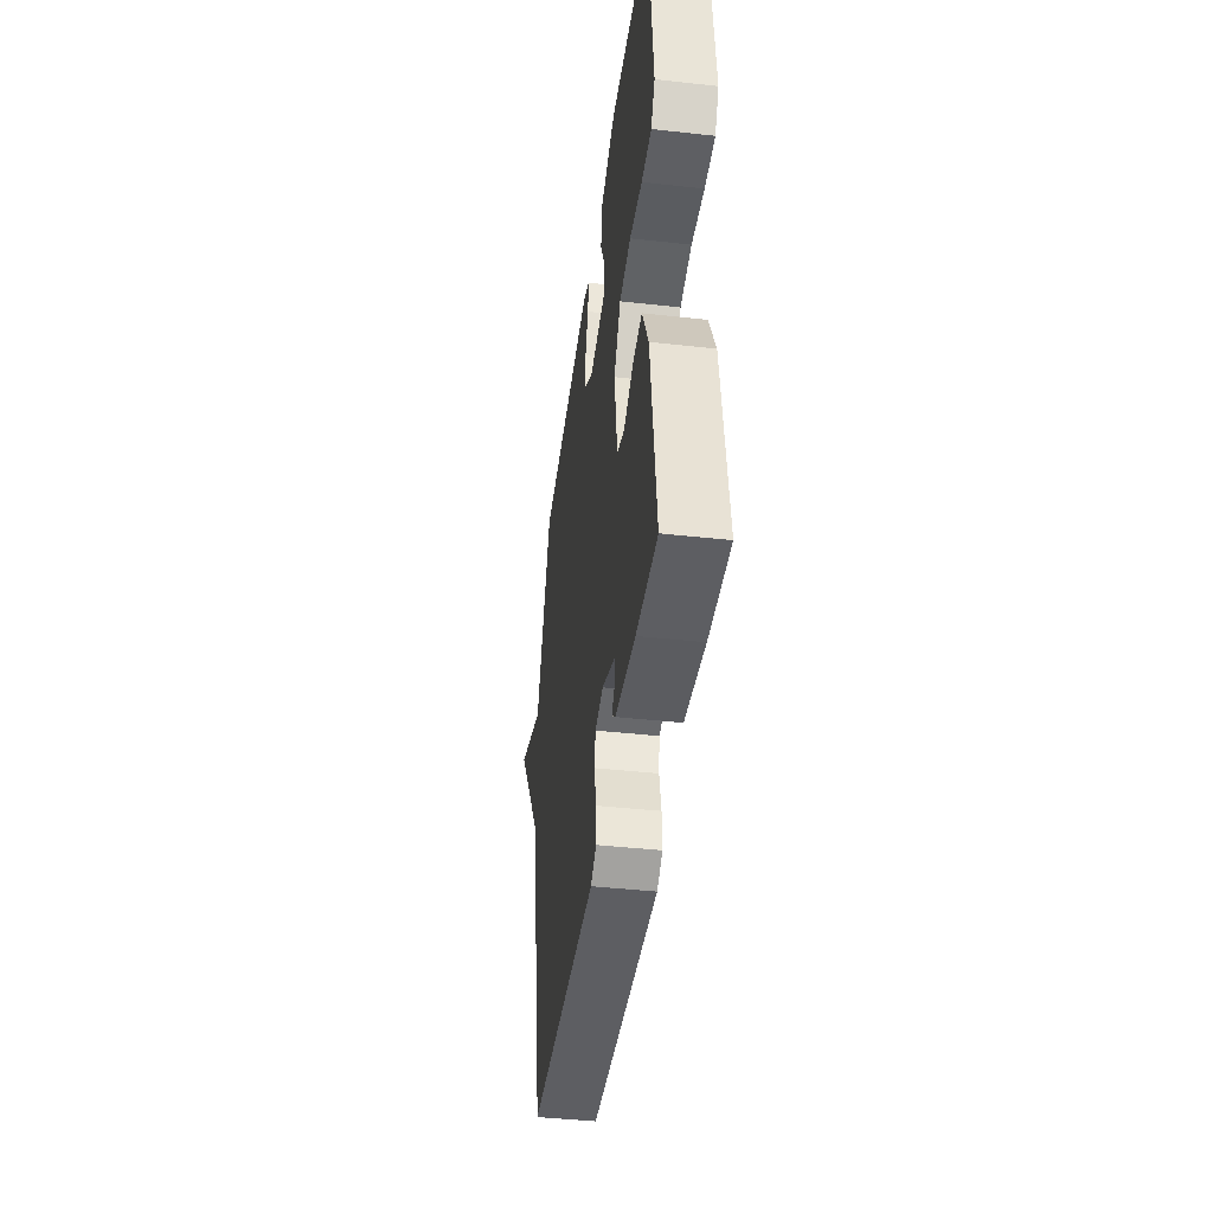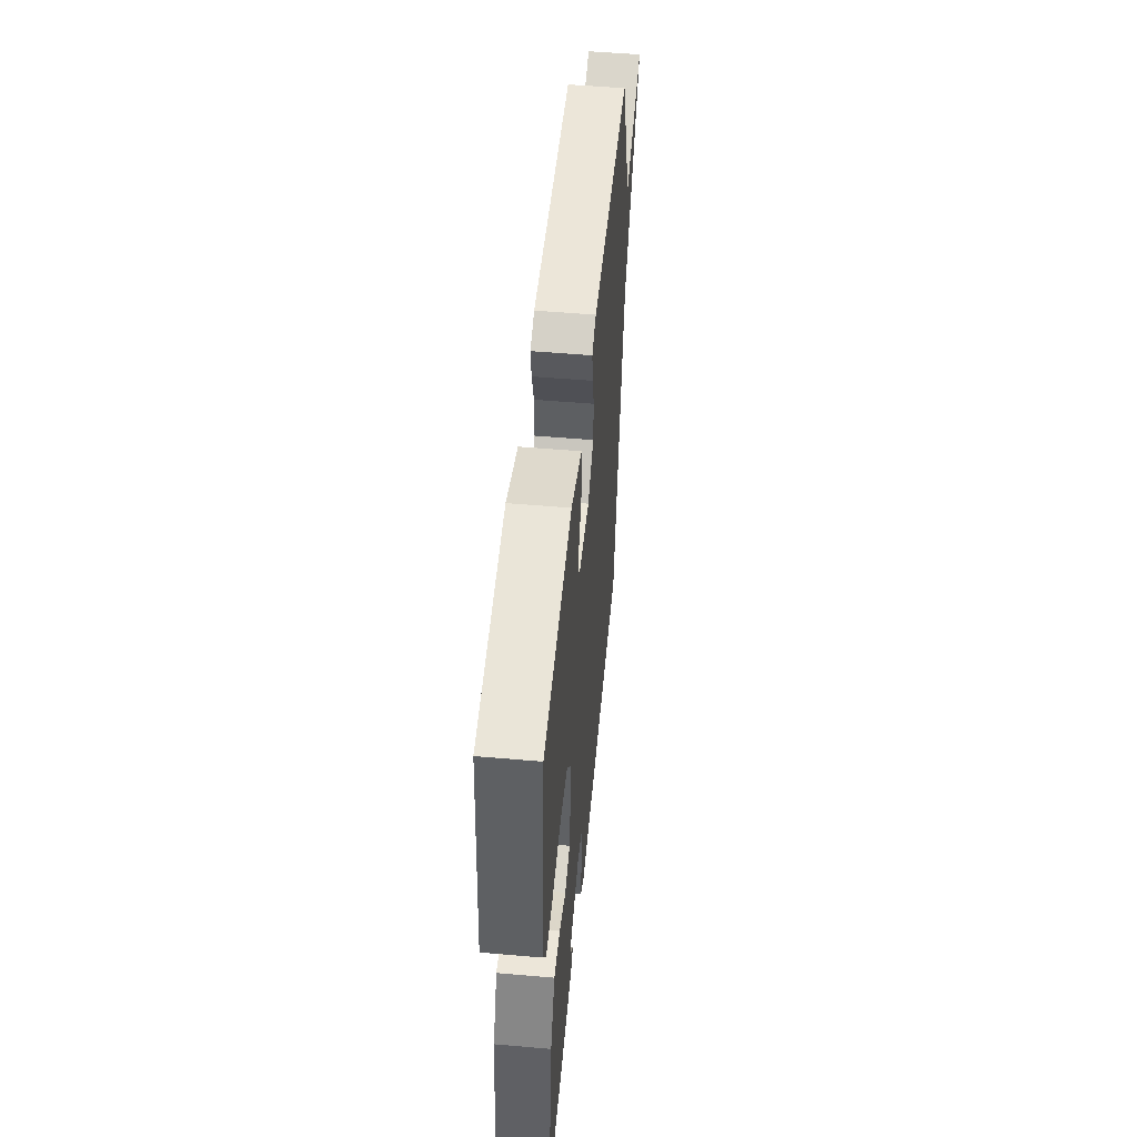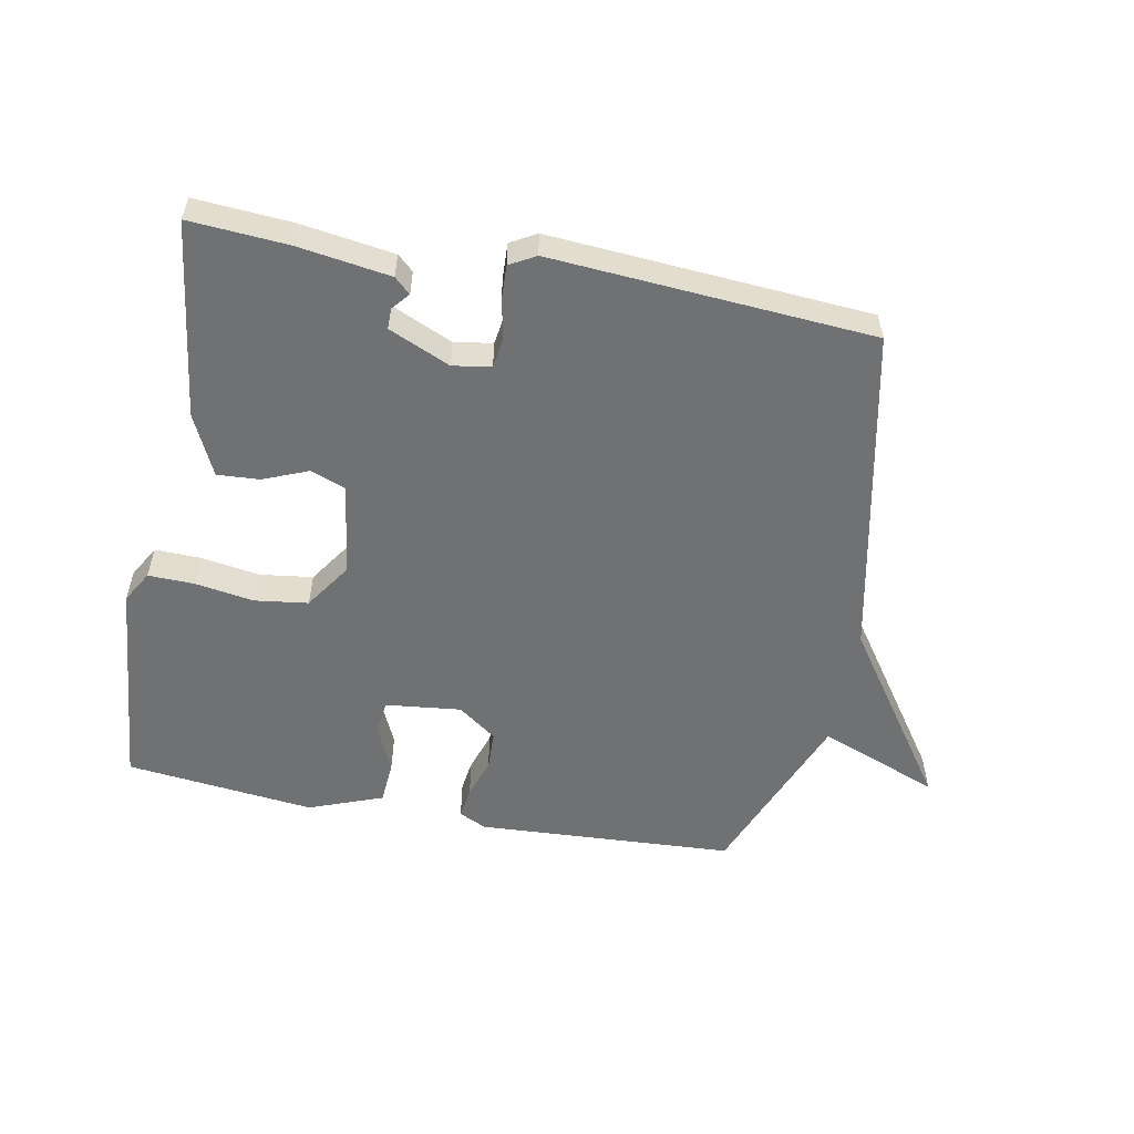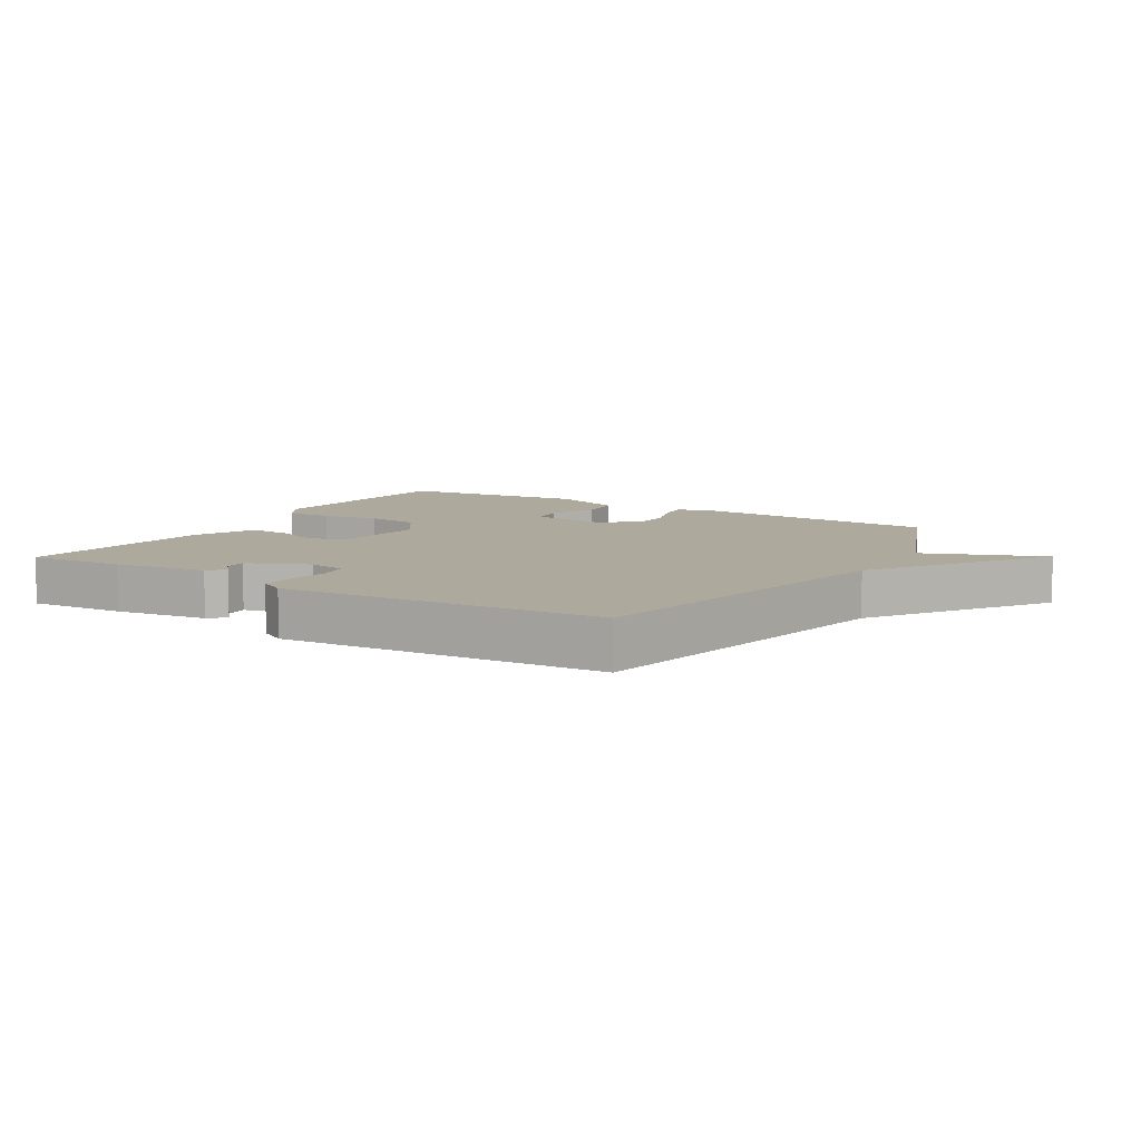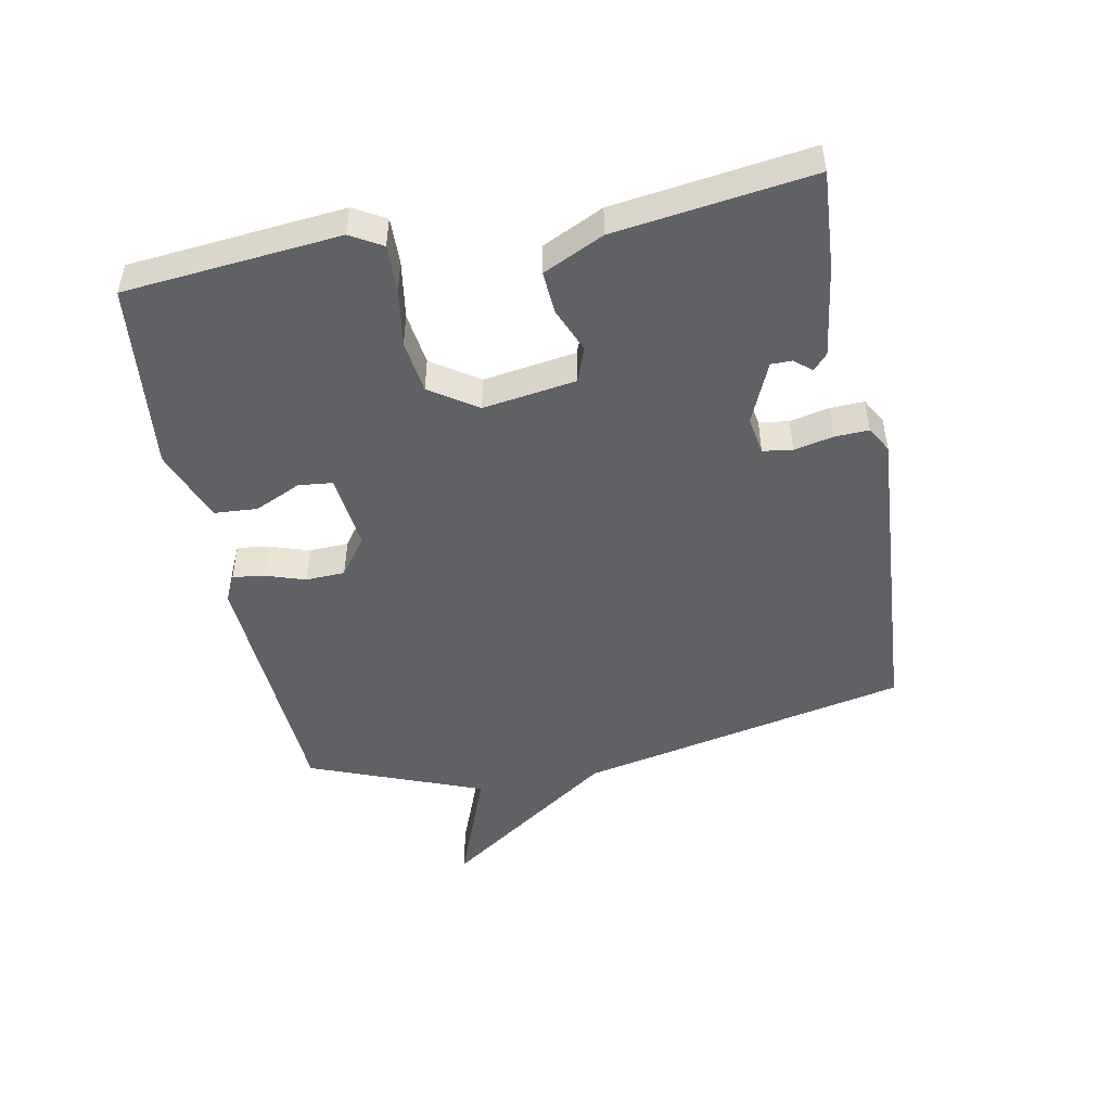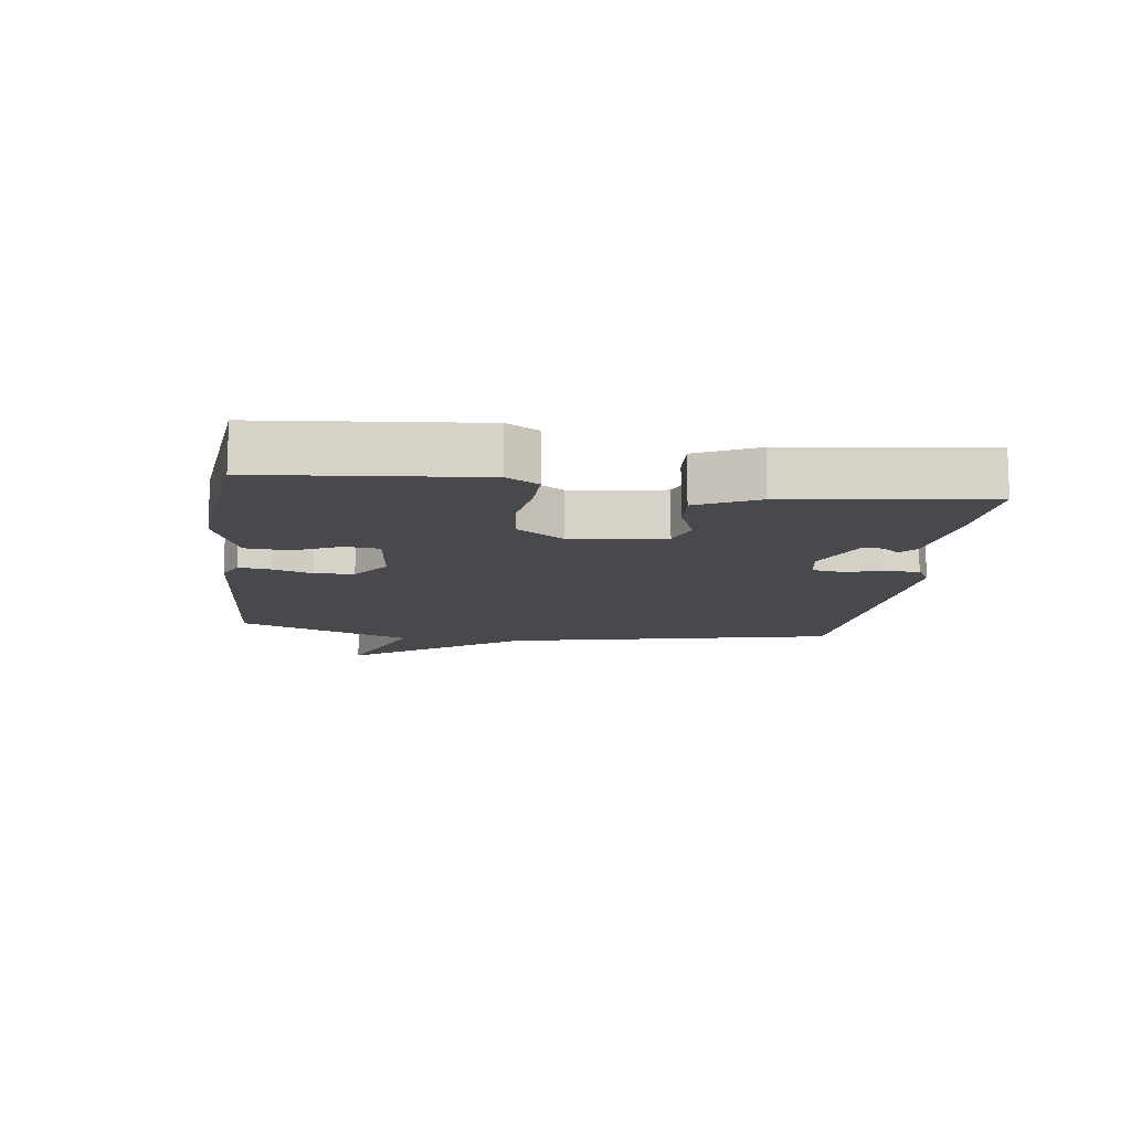
<metadata>
{"format":"obj","ext":"obj","renderer":"f3d","projection":"perspective","resolution":1024,"background":"white","views":[{"elev":-43.0,"azim":82.5,"up":"+Z"},{"elev":52.0,"azim":95.4,"up":"+Z"},{"elev":-55.1,"azim":169.3,"up":"+Y"},{"elev":8.8,"azim":-148.7,"up":"+Y"},{"elev":-48.5,"azim":101.3,"up":"+Y"},{"elev":-12.2,"azim":82.8,"up":"+Y"}]}
</metadata>
<code>
v -0.5 0.07 -0.5
v -0.609 0.07 0.025
v -0.799 0.07 0.299
v -0.609 0.07 0.225
v -0.5 0.07 0.5
v -0.092 0.07 0.522
v -0.049 0.07 0.501
v -0.056 0.07 0.451
v -0.077 0.07 0.388
v -0.075 0.07 0.326
v -0.014 0.07 0.281
v 0.106 0.07 0.294
v 0.112 0.07 0.348
v 0.079 0.07 0.421
v 0.084 0.07 0.49
v 0.201 0.07 0.534
v 0.5 0.07 0.5
v 0.53 0.07 0.16
v 0.501 0.07 0.11
v 0.427 0.07 0.112
v 0.335 0.07 0.127
v 0.251 0.07 0.116
v 0.201 0.07 0.042
v 0.222 0.07 -0.105
v 0.277 0.07 -0.126
v 0.348 0.07 -0.097
v 0.415 0.07 -0.093
v 0.46 0.07 -0.189
v 0.5 0.07 -0.5
v 0.346 0.07 -0.489
v 0.199 0.07 -0.467
v 0.174 0.07 -0.444
v 0.197 0.07 -0.417
v 0.197 0.07 -0.384
v 0.1 0.07 -0.341
v 0.04 0.07 -0.351
v 0.033 0.07 -0.398
v 0.046 0.07 -0.46
v 0.048 0.07 -0.514
v 0.007 0.07 -0.537
v -0.5 0 -0.5
v -0.609 0 0.025
v -0.799 0 0.299
v -0.609 0 0.225
v -0.5 0 0.5
v -0.092 0 0.522
v -0.049 0 0.501
v -0.056 0 0.451
v -0.077 0 0.388
v -0.075 0 0.326
v -0.014 0 0.281
v 0.106 0 0.294
v 0.112 0 0.348
v 0.079 0 0.421
v 0.084 0 0.49
v 0.201 0 0.534
v 0.5 0 0.5
v 0.53 0 0.16
v 0.501 0 0.11
v 0.427 0 0.112
v 0.335 0 0.127
v 0.251 0 0.116
v 0.201 0 0.042
v 0.222 0 -0.105
v 0.277 0 -0.126
v 0.348 0 -0.097
v 0.415 0 -0.093
v 0.46 0 -0.189
v 0.5 0 -0.5
v 0.346 0 -0.489
v 0.199 0 -0.467
v 0.174 0 -0.444
v 0.197 0 -0.417
v 0.197 0 -0.384
v 0.1 0 -0.341
v 0.04 0 -0.351
v 0.033 0 -0.398
v 0.046 0 -0.46
v 0.048 0 -0.514
v 0.007 0 -0.537
f 40 1 2
f 39 40 2
f 38 39 2
f 37 38 2
f 2 3 4
f 37 2 4
f 36 37 4
f 35 36 4 5
f 34 35 5
f 31 32 33
f 30 31 33
f 29 30 33
f 28 29 33
f 28 33 34
f 27 28 34
f 26 27 34
f 25 26 34
f 24 25 34
f 23 24 34 5
f 19 20 21
f 18 19 21
f 17 18 21
f 16 17 21
f 15 16 21
f 14 15 21
f 13 14 21
f 12 13 21 22
f 11 12 22 23
f 7 8 9
f 6 7 9
f 5 6 9
f 5 9 10
f 5 10 11 23
f 42 41 80
f 42 80 79
f 42 79 78
f 42 78 77
f 44 43 42
f 44 42 77
f 44 77 76
f 45 44 76 75
f 45 75 74
f 73 72 71
f 73 71 70
f 73 70 69
f 73 69 68
f 74 73 68
f 74 68 67
f 74 67 66
f 74 66 65
f 74 65 64
f 45 74 64 63
f 61 60 59
f 61 59 58
f 61 58 57
f 61 57 56
f 61 56 55
f 61 55 54
f 61 54 53
f 62 61 53 52
f 63 62 52 51
f 49 48 47
f 49 47 46
f 49 46 45
f 50 49 45
f 63 51 50 45
f 1 41 42 2
f 2 42 43 3
f 3 43 44 4
f 4 44 45 5
f 5 45 46 6
f 6 46 47 7
f 7 47 48 8
f 8 48 49 9
f 9 49 50 10
f 10 50 51 11
f 11 51 52 12
f 12 52 53 13
f 13 53 54 14
f 14 54 55 15
f 15 55 56 16
f 16 56 57 17
f 17 57 58 18
f 18 58 59 19
f 19 59 60 20
f 20 60 61 21
f 21 61 62 22
f 22 62 63 23
f 23 63 64 24
f 24 64 65 25
f 25 65 66 26
f 26 66 67 27
f 27 67 68 28
f 28 68 69 29
f 29 69 70 30
f 30 70 71 31
f 31 71 72 32
f 32 72 73 33
f 33 73 74 34
f 34 74 75 35
f 35 75 76 36
f 36 76 77 37
f 37 77 78 38
f 38 78 79 39
f 39 79 80 40
f 40 80 41 1

</code>
